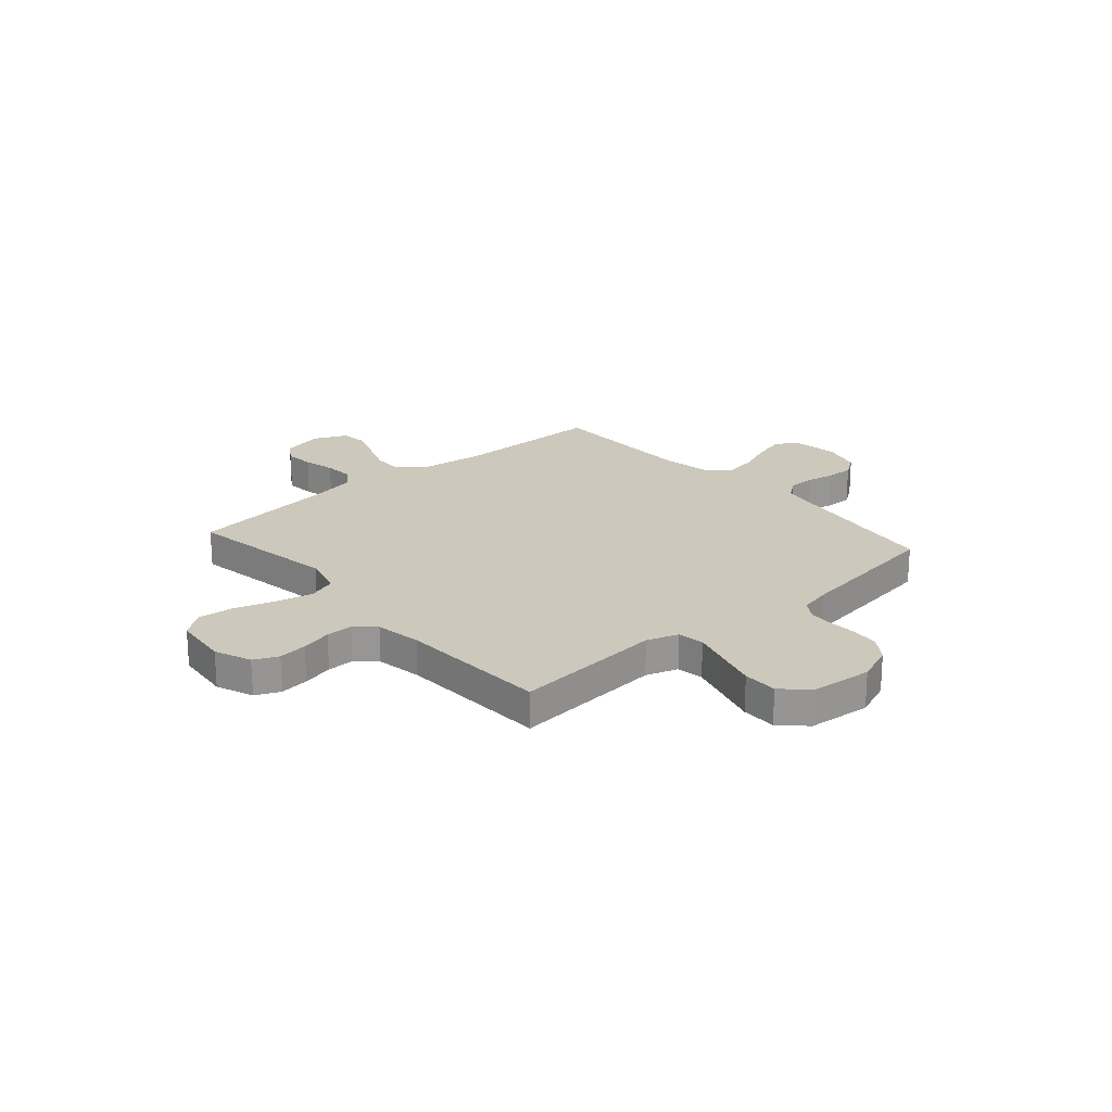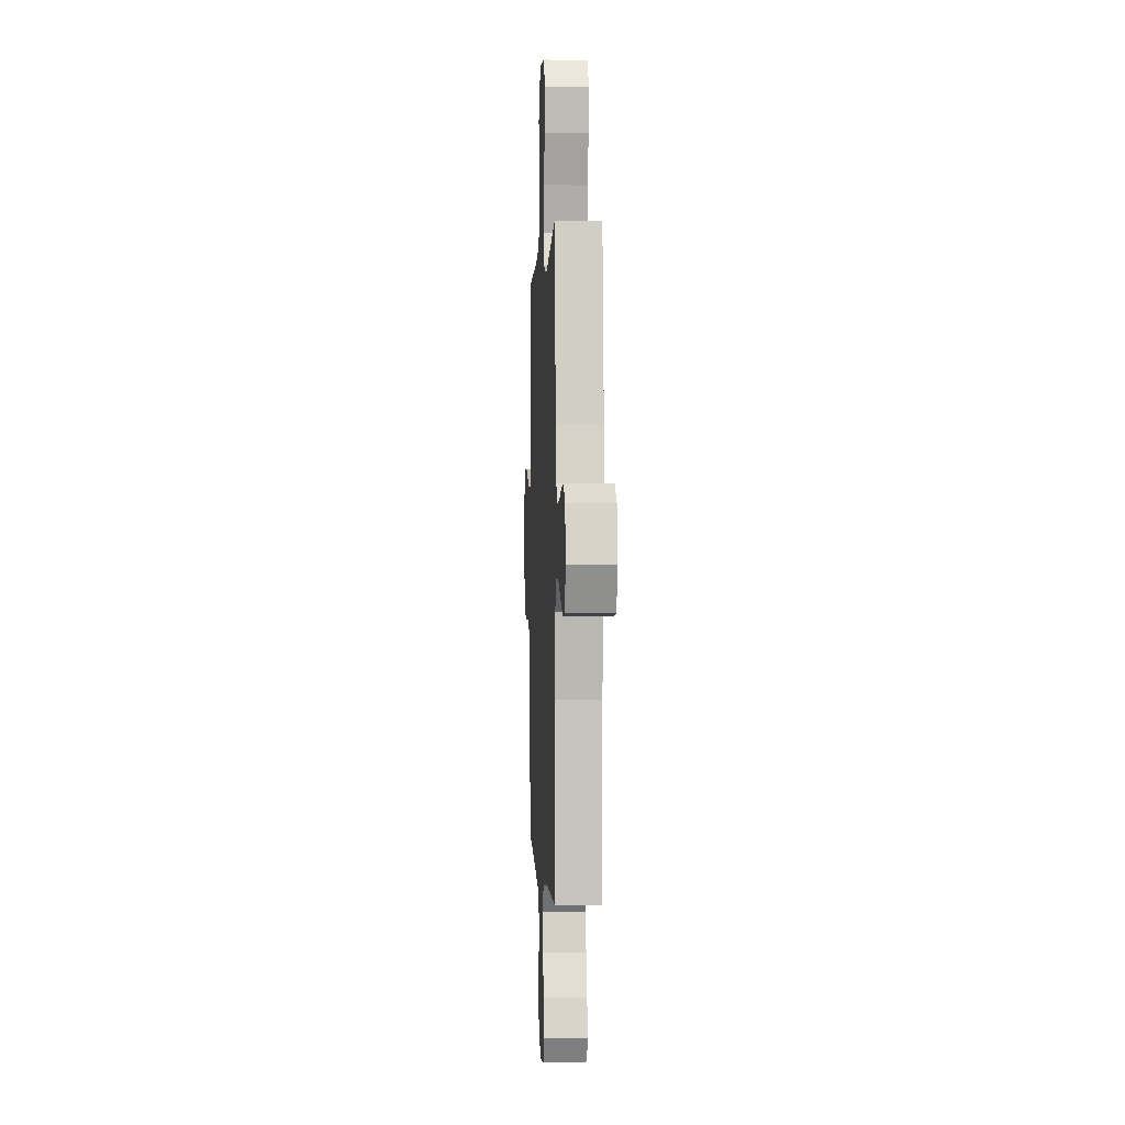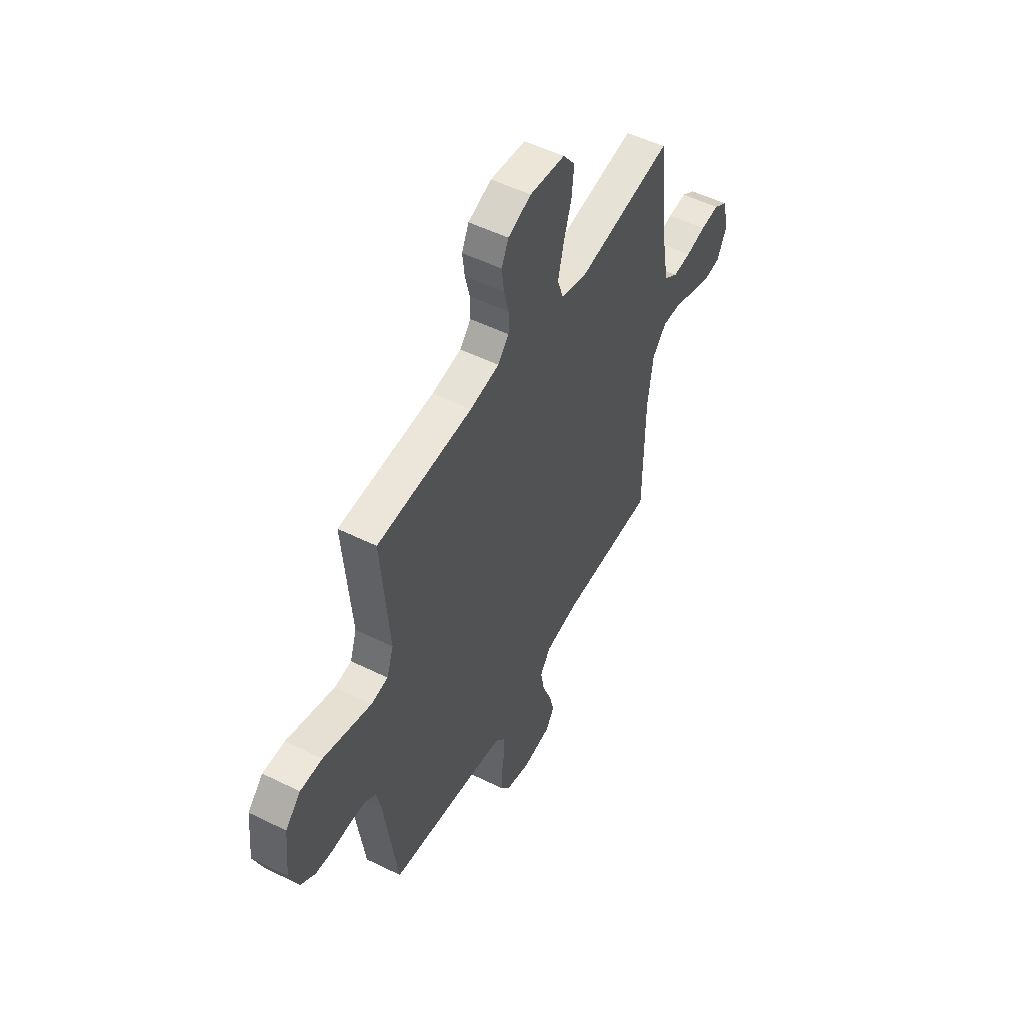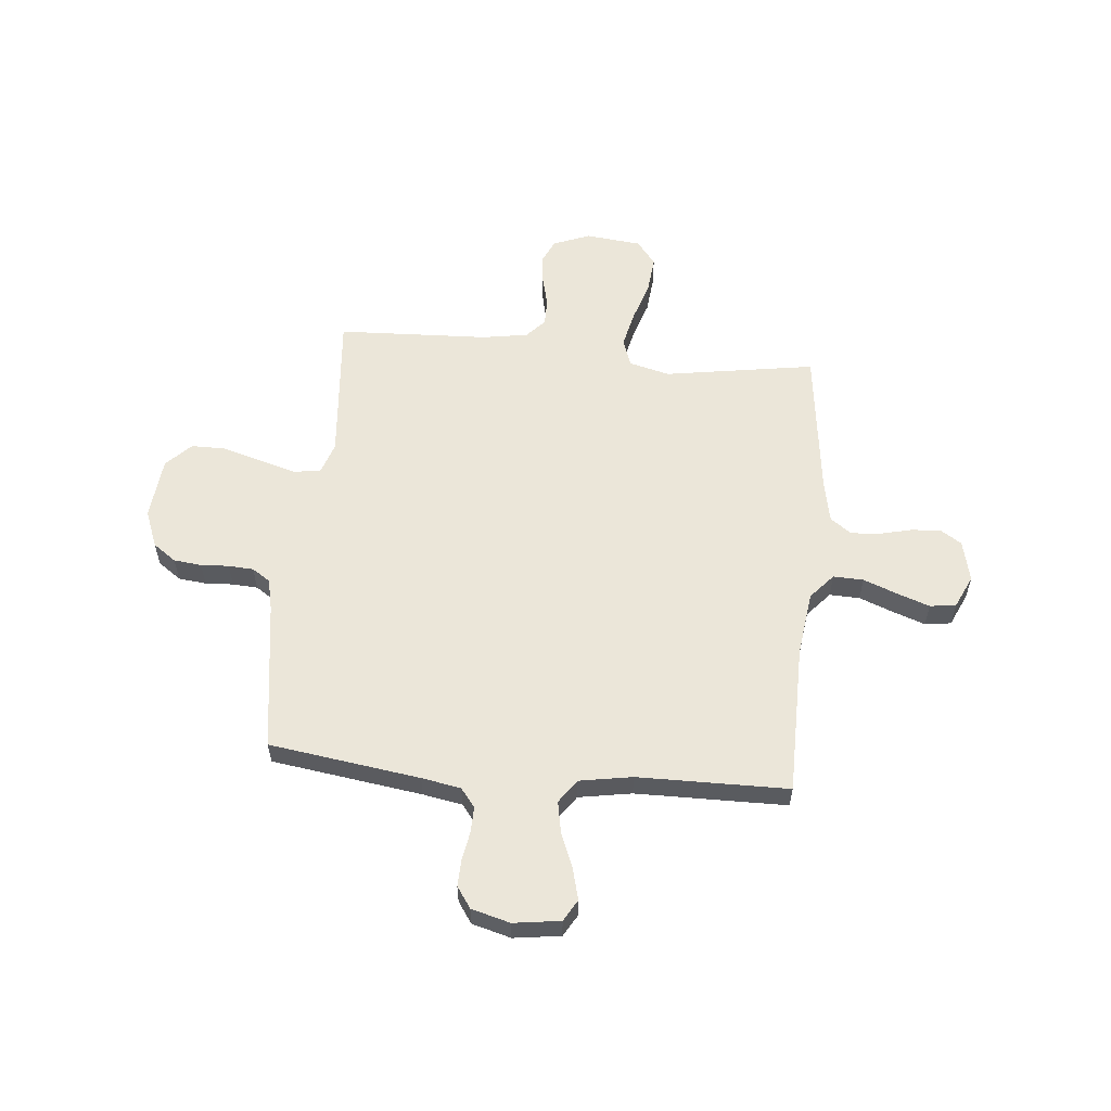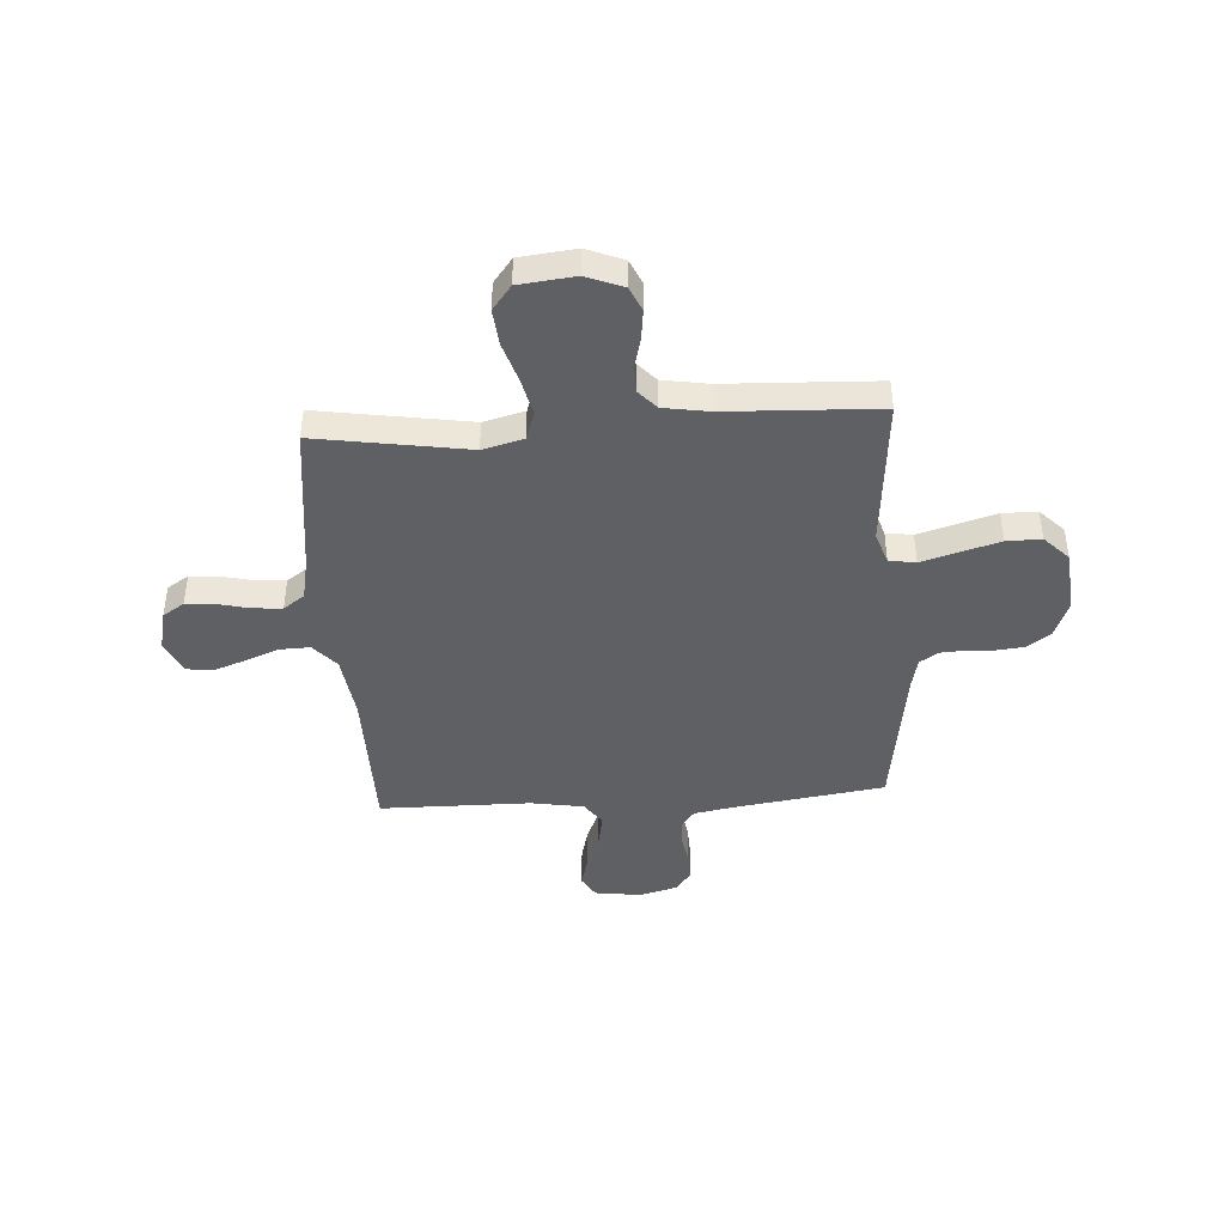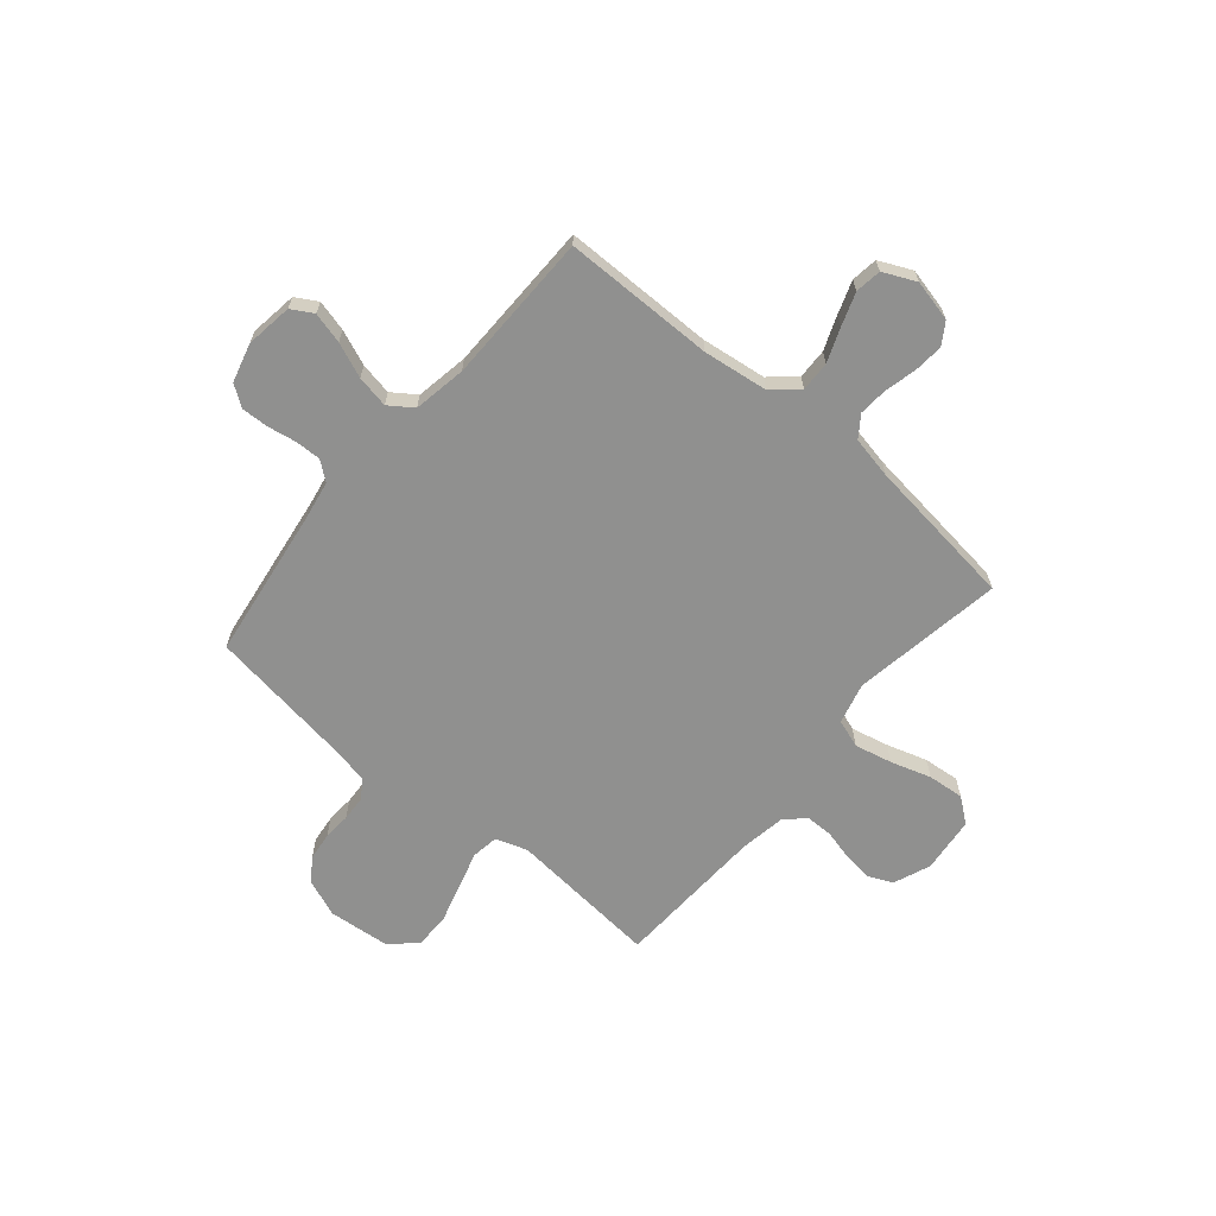
<metadata>
{"format":"obj","ext":"obj","renderer":"f3d","projection":"perspective","resolution":1024,"background":"white","views":[{"elev":22.1,"azim":48.8,"up":"+Y"},{"elev":0.3,"azim":-92.7,"up":"+Z"},{"elev":51.8,"azim":118.2,"up":"+Z"},{"elev":57.6,"azim":-174.6,"up":"+Y"},{"elev":-43.3,"azim":3.8,"up":"+Y"},{"elev":-65.6,"azim":-130.2,"up":"+Y"}]}
</metadata>
<code>
v 0.5 0.07 0.5
v 0.474 0.07 0.2
v 0.495 0.07 0.137
v 0.548 0.07 0.129
v 0.621 0.07 0.15
v 0.7 0.07 0.173
v 0.769 0.07 0.173
v 0.817 0.07 0.124
v 0.829 0.07 0
v 0.8 0.07 -0.074
v 0.754 0.07 -0.107
v 0.699 0.07 -0.113
v 0.643 0.07 -0.11
v 0.593 0.07 -0.113
v 0.557 0.07 -0.137
v 0.543 0.07 -0.2
v 0.5 0.07 -0.5
v 0.2 0.07 -0.543
v 0.122 0.07 -0.557
v 0.093 0.07 -0.594
v 0.094 0.07 -0.645
v 0.104 0.07 -0.702
v 0.106 0.07 -0.756
v 0.077 0.07 -0.798
v 0 0.07 -0.819
v -0.093 0.07 -0.806
v -0.118 0.07 -0.763
v -0.102 0.07 -0.701
v -0.074 0.07 -0.632
v -0.062 0.07 -0.568
v -0.095 0.07 -0.521
v -0.2 0.07 -0.503
v -0.5 0.07 -0.5
v -0.502 0.07 -0.2
v -0.519 0.07 -0.071
v -0.563 0.07 -0.021
v -0.623 0.07 -0.023
v -0.69 0.07 -0.049
v -0.755 0.07 -0.072
v -0.807 0.07 -0.065
v -0.837 0.07 0
v -0.818 0.07 0.082
v -0.775 0.07 0.11
v -0.716 0.07 0.105
v -0.653 0.07 0.09
v -0.596 0.07 0.086
v -0.554 0.07 0.116
v -0.537 0.07 0.2
v -0.5 0.07 0.5
v -0.2 0.07 0.452
v -0.119 0.07 0.473
v -0.1 0.07 0.529
v -0.117 0.07 0.603
v -0.142 0.07 0.683
v -0.149 0.07 0.755
v -0.111 0.07 0.804
v 0 0.07 0.816
v 0.073 0.07 0.787
v 0.095 0.07 0.739
v 0.088 0.07 0.681
v 0.073 0.07 0.62
v 0.073 0.07 0.567
v 0.108 0.07 0.528
v 0.2 0.07 0.513
v 0.5 0 0.5
v 0.474 0 0.2
v 0.495 0 0.137
v 0.548 0 0.129
v 0.621 0 0.15
v 0.7 0 0.173
v 0.769 0 0.173
v 0.817 0 0.124
v 0.829 0 0
v 0.8 0 -0.074
v 0.754 0 -0.107
v 0.699 0 -0.113
v 0.643 0 -0.11
v 0.593 0 -0.113
v 0.557 0 -0.137
v 0.543 0 -0.2
v 0.5 0 -0.5
v 0.2 0 -0.543
v 0.122 0 -0.557
v 0.093 0 -0.594
v 0.094 0 -0.645
v 0.104 0 -0.702
v 0.106 0 -0.756
v 0.077 0 -0.798
v 0 0 -0.819
v -0.093 0 -0.806
v -0.118 0 -0.763
v -0.102 0 -0.701
v -0.074 0 -0.632
v -0.062 0 -0.568
v -0.095 0 -0.521
v -0.2 0 -0.503
v -0.5 0 -0.5
v -0.502 0 -0.2
v -0.519 0 -0.071
v -0.563 0 -0.021
v -0.623 0 -0.023
v -0.69 0 -0.049
v -0.755 0 -0.072
v -0.807 0 -0.065
v -0.837 0 0
v -0.818 0 0.082
v -0.775 0 0.11
v -0.716 0 0.105
v -0.653 0 0.09
v -0.596 0 0.086
v -0.554 0 0.116
v -0.537 0 0.2
v -0.5 0 0.5
v -0.2 0 0.452
v -0.119 0 0.473
v -0.1 0 0.529
v -0.117 0 0.603
v -0.142 0 0.683
v -0.149 0 0.755
v -0.111 0 0.804
v 0 0 0.816
v 0.073 0 0.787
v 0.095 0 0.739
v 0.088 0 0.681
v 0.073 0 0.62
v 0.073 0 0.567
v 0.108 0 0.528
v 0.2 0 0.513
f 58 59 60 61
f 56 57 58 61
f 56 61 62
f 53 54 55 56
f 52 53 56 62
f 51 52 62 63
f 48 49 50
f 47 48 50 51
f 42 43 44 45
f 42 45 46
f 41 42 46
f 40 41 46
f 37 38 39 40
f 37 40 46 47
f 32 33 34
f 31 32 34 35
f 26 27 28 29
f 26 29 30
f 25 26 30
f 24 25 30
f 21 22 23 24
f 20 21 24 30
f 19 20 30 31
f 16 17 18
f 15 16 18 19
f 10 11 12 13
f 10 13 14
f 9 10 14
f 8 9 14
f 5 6 7 8
f 4 5 8 14
f 3 4 14 15
f 64 1 2
f 36 37 47 51
f 36 51 63 64
f 31 35 36 64
f 15 19 31 64
f 2 3 15 64
f 125 124 123 122
f 125 122 121 120
f 126 125 120
f 120 119 118 117
f 126 120 117 116
f 127 126 116 115
f 114 113 112
f 115 114 112 111
f 109 108 107 106
f 110 109 106
f 110 106 105
f 110 105 104
f 104 103 102 101
f 111 110 104 101
f 98 97 96
f 99 98 96 95
f 93 92 91 90
f 94 93 90
f 94 90 89
f 94 89 88
f 88 87 86 85
f 94 88 85 84
f 95 94 84 83
f 82 81 80
f 83 82 80 79
f 77 76 75 74
f 78 77 74
f 78 74 73
f 78 73 72
f 72 71 70 69
f 78 72 69 68
f 79 78 68 67
f 66 65 128
f 115 111 101 100
f 128 127 115 100
f 128 100 99 95
f 128 95 83 79
f 128 79 67 66
f 1 65 66 2
f 2 66 67 3
f 3 67 68 4
f 4 68 69 5
f 5 69 70 6
f 6 70 71 7
f 7 71 72 8
f 8 72 73 9
f 9 73 74 10
f 10 74 75 11
f 11 75 76 12
f 12 76 77 13
f 13 77 78 14
f 14 78 79 15
f 15 79 80 16
f 16 80 81 17
f 17 81 82 18
f 18 82 83 19
f 19 83 84 20
f 20 84 85 21
f 21 85 86 22
f 22 86 87 23
f 23 87 88 24
f 24 88 89 25
f 25 89 90 26
f 26 90 91 27
f 27 91 92 28
f 28 92 93 29
f 29 93 94 30
f 30 94 95 31
f 31 95 96 32
f 32 96 97 33
f 33 97 98 34
f 34 98 99 35
f 35 99 100 36
f 36 100 101 37
f 37 101 102 38
f 38 102 103 39
f 39 103 104 40
f 40 104 105 41
f 41 105 106 42
f 42 106 107 43
f 43 107 108 44
f 44 108 109 45
f 45 109 110 46
f 46 110 111 47
f 47 111 112 48
f 48 112 113 49
f 49 113 114 50
f 50 114 115 51
f 51 115 116 52
f 52 116 117 53
f 53 117 118 54
f 54 118 119 55
f 55 119 120 56
f 56 120 121 57
f 57 121 122 58
f 58 122 123 59
f 59 123 124 60
f 60 124 125 61
f 61 125 126 62
f 62 126 127 63
f 63 127 128 64
f 64 128 65 1

</code>
